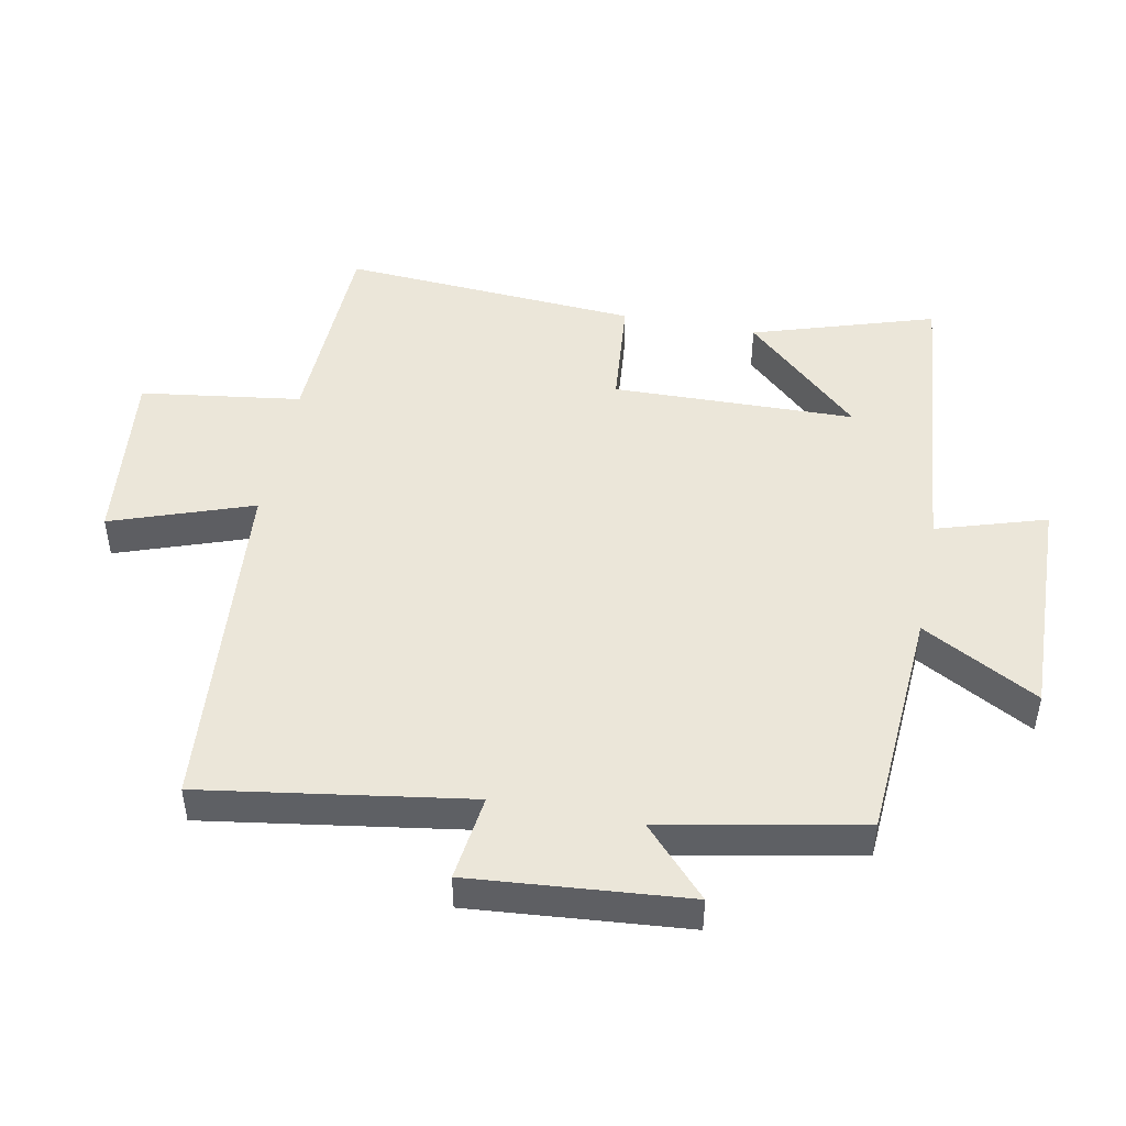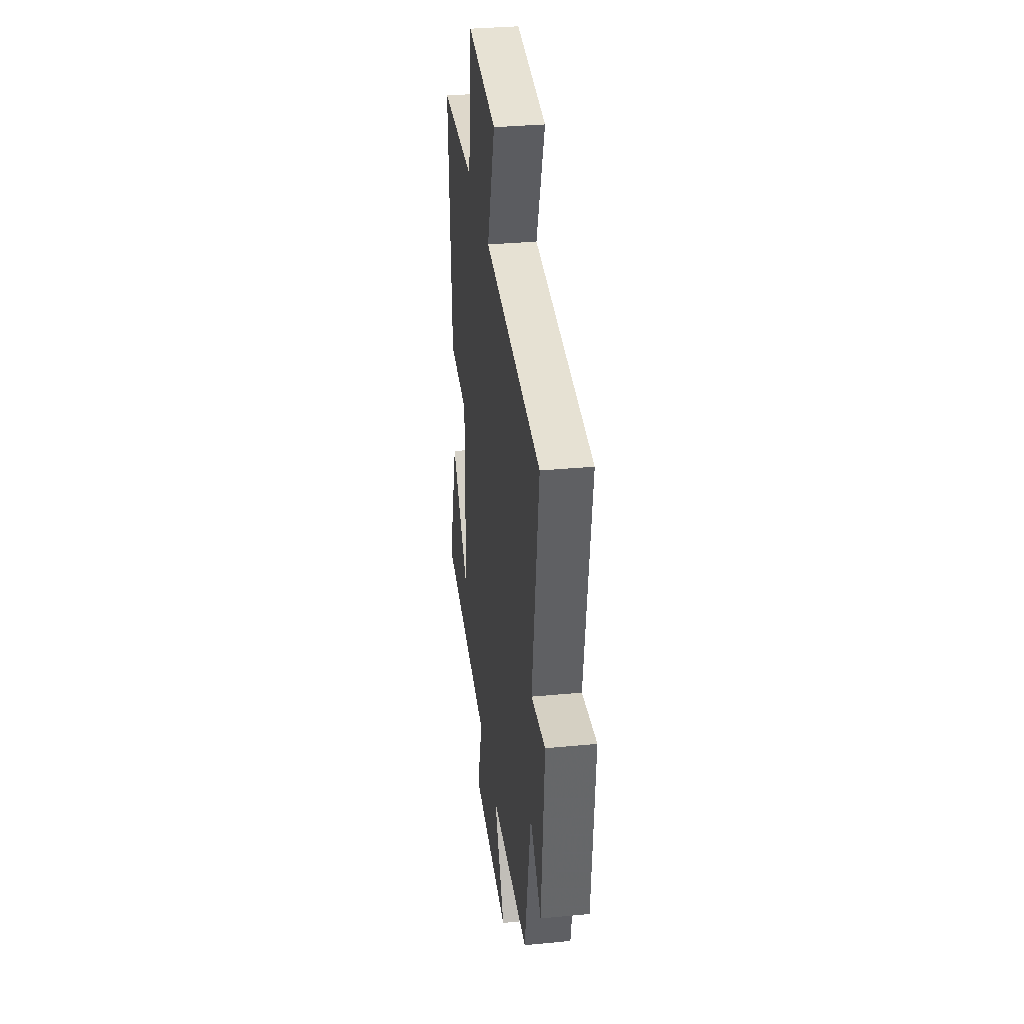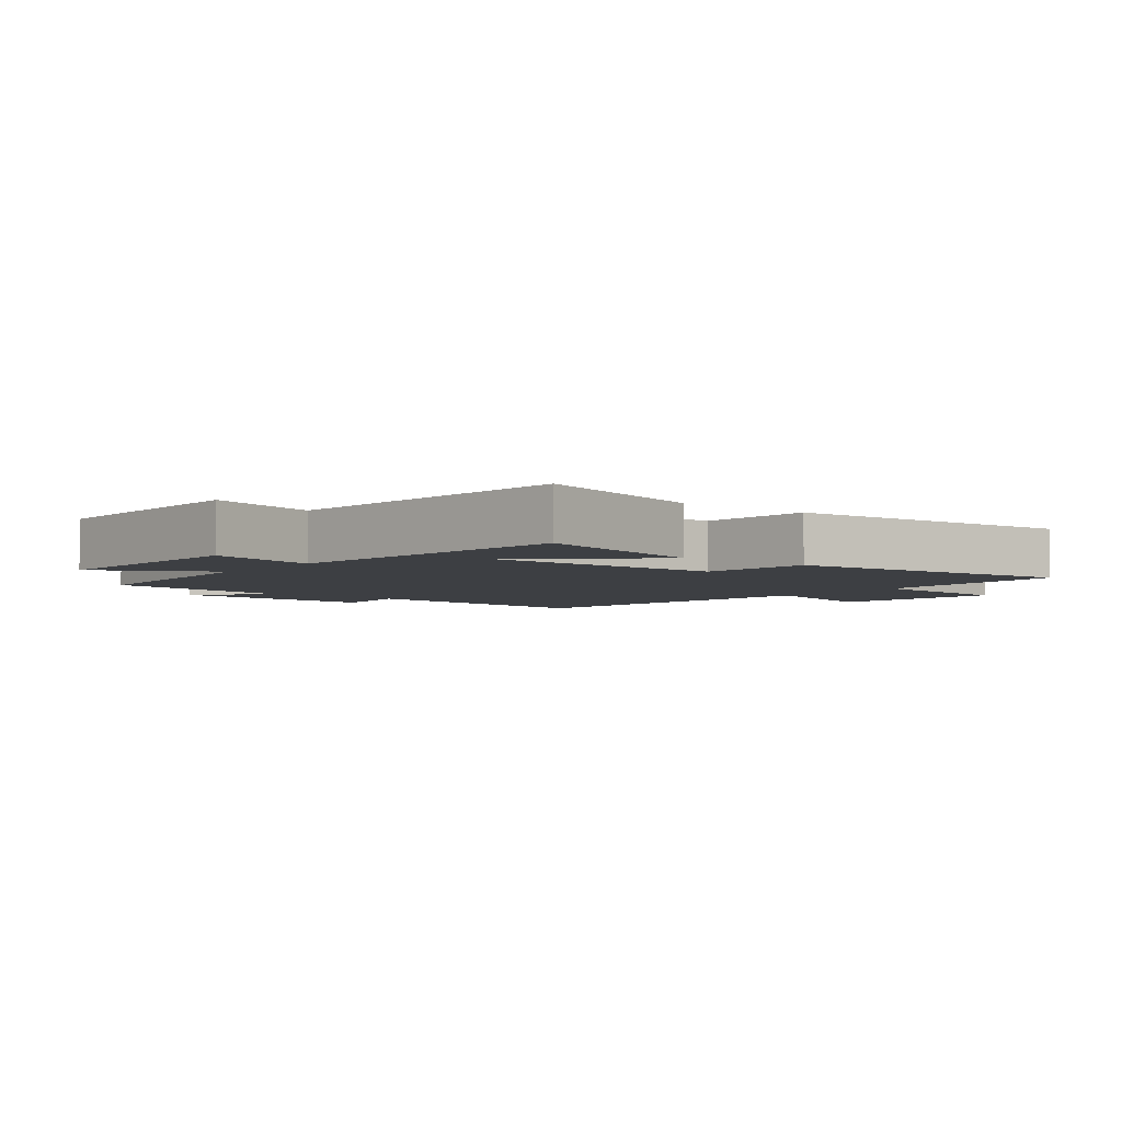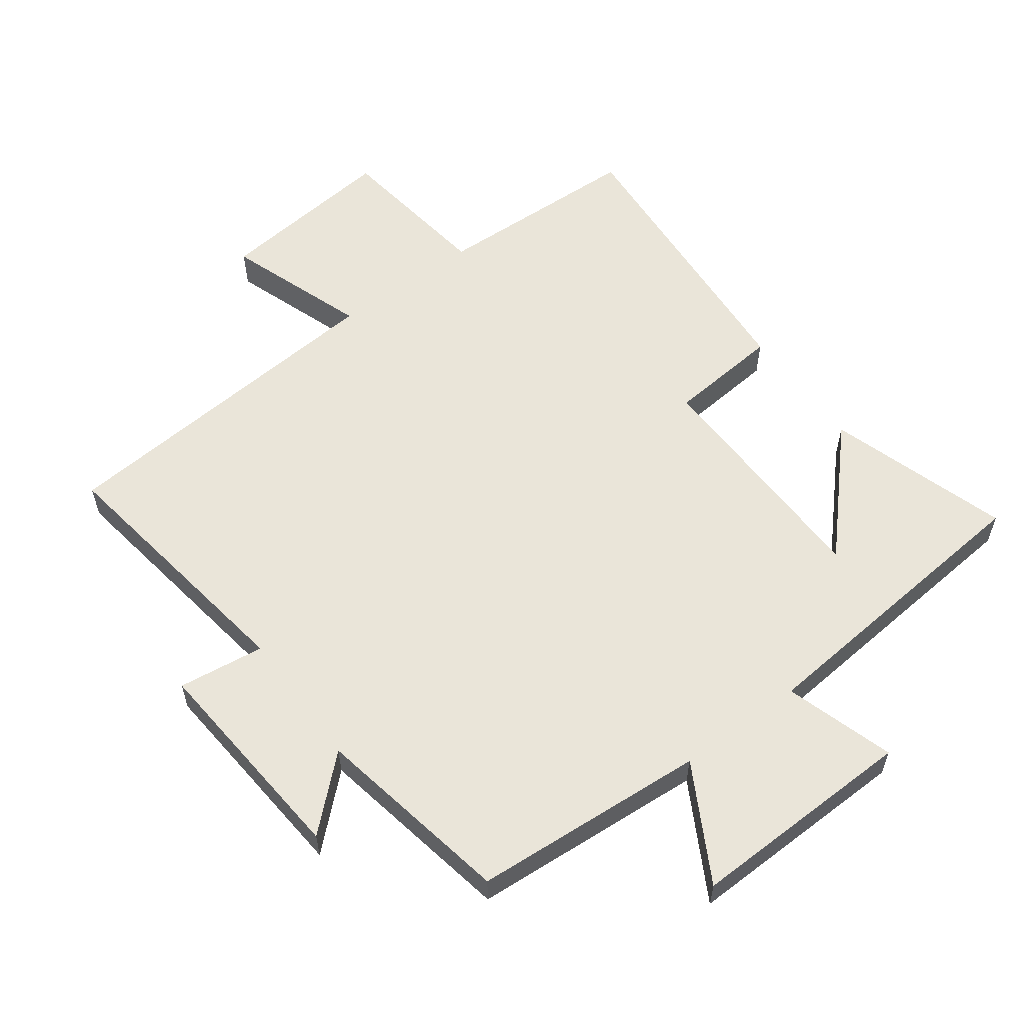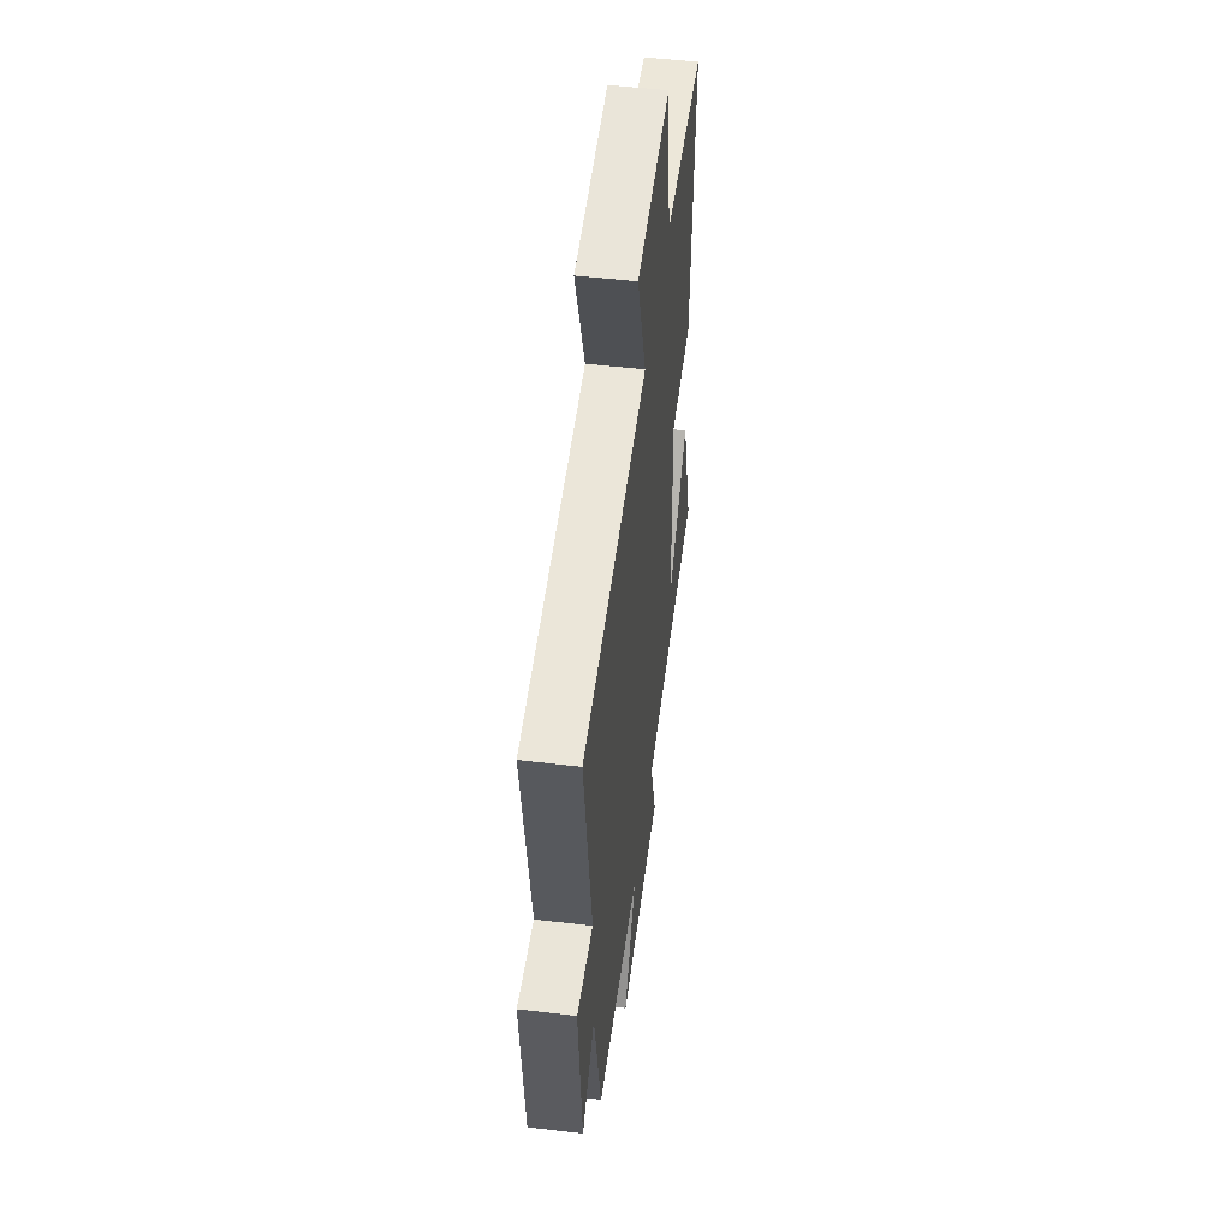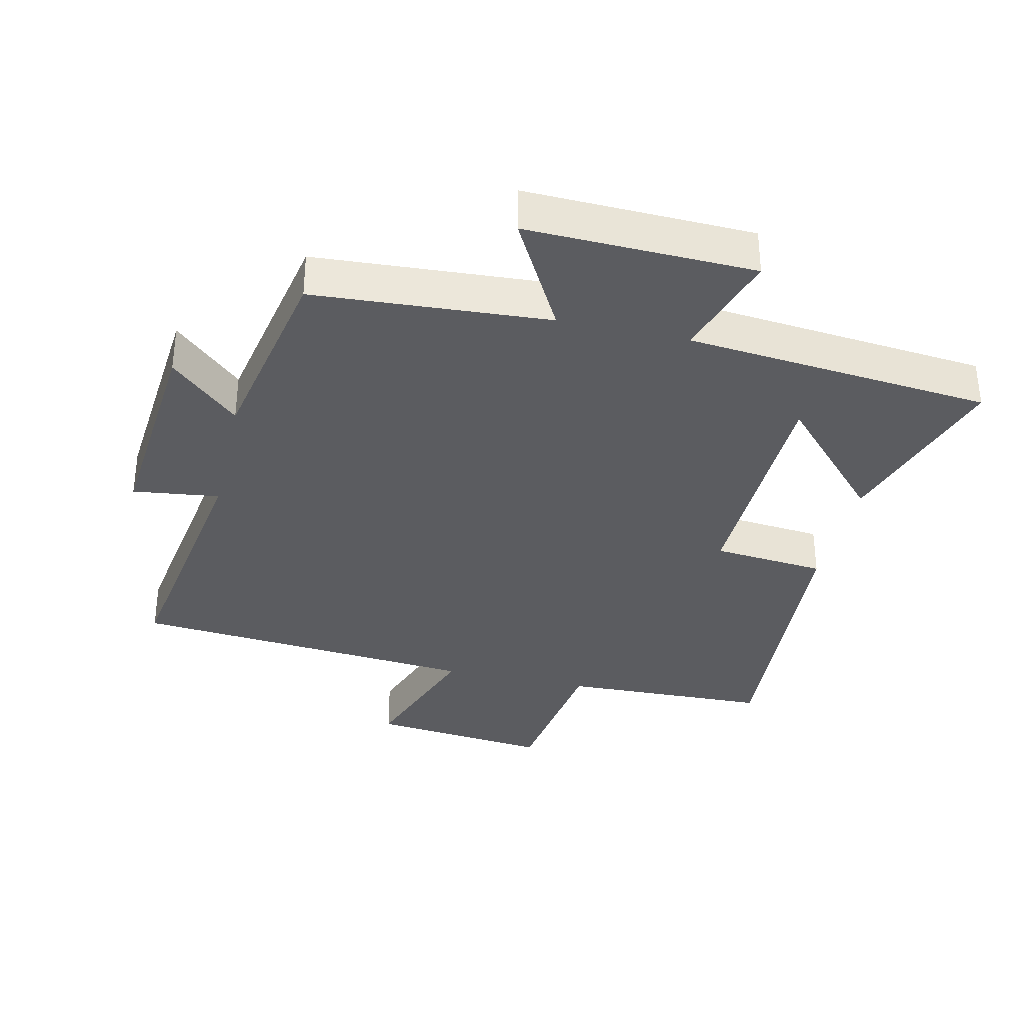
<metadata>
{"format":"obj","ext":"obj","renderer":"f3d","projection":"perspective","resolution":1024,"background":"white","views":[{"elev":47.3,"azim":101.0,"up":"+Y"},{"elev":33.6,"azim":82.6,"up":"+Z"},{"elev":-4.1,"azim":-128.1,"up":"+Y"},{"elev":58.2,"azim":143.7,"up":"+Y"},{"elev":51.4,"azim":97.4,"up":"+Z"},{"elev":-34.6,"azim":167.0,"up":"+Y"}]}
</metadata>
<code>
v 0.562 0.07 0.455
v 0.5 0.07 0.047
v 0.633 0.07 0.064
v 0.605 0.07 -0.268
v 0.5 0.07 -0.171
v 0.442 0.07 -0.476
v 0.081 0.07 -0.5
v 0.179 0.07 -0.678
v -0.171 0.07 -0.668
v -0.119 0.07 -0.5
v -0.588 0.07 -0.456
v -0.5 0.07 -0.177
v -0.335 0.07 -0.355
v -0.327 0.07 0.017
v -0.5 0.07 0.033
v -0.531 0.07 0.489
v -0.21 0.07 0.5
v -0.176 0.07 0.746
v 0.102 0.07 0.716
v 0.026 0.07 0.5
v 0.562 0 0.455
v 0.5 0 0.047
v 0.633 0 0.064
v 0.605 0 -0.268
v 0.5 0 -0.171
v 0.442 0 -0.476
v 0.081 0 -0.5
v 0.179 0 -0.678
v -0.171 0 -0.668
v -0.119 0 -0.5
v -0.588 0 -0.456
v -0.5 0 -0.177
v -0.335 0 -0.355
v -0.327 0 0.017
v -0.5 0 0.033
v -0.531 0 0.489
v -0.21 0 0.5
v -0.176 0 0.746
v 0.102 0 0.716
v 0.026 0 0.5
f 17 18 19 20
f 20 1 2
f 17 20 2
f 16 17 2
f 15 16 2
f 14 15 2
f 13 14 2
f 11 12 13
f 10 11 13
f 10 13 2 3
f 7 8 9 10
f 5 6 7 10
f 5 10 3
f 3 4 5
f 40 39 38 37
f 22 21 40
f 22 40 37
f 22 37 36
f 22 36 35
f 22 35 34
f 22 34 33
f 33 32 31
f 33 31 30
f 23 22 33 30
f 30 29 28 27
f 30 27 26 25
f 23 30 25
f 25 24 23
f 1 21 22 2
f 2 22 23 3
f 3 23 24 4
f 4 24 25 5
f 5 25 26 6
f 6 26 27 7
f 7 27 28 8
f 8 28 29 9
f 9 29 30 10
f 10 30 31 11
f 11 31 32 12
f 12 32 33 13
f 13 33 34 14
f 14 34 35 15
f 15 35 36 16
f 16 36 37 17
f 17 37 38 18
f 18 38 39 19
f 19 39 40 20
f 20 40 21 1

</code>
